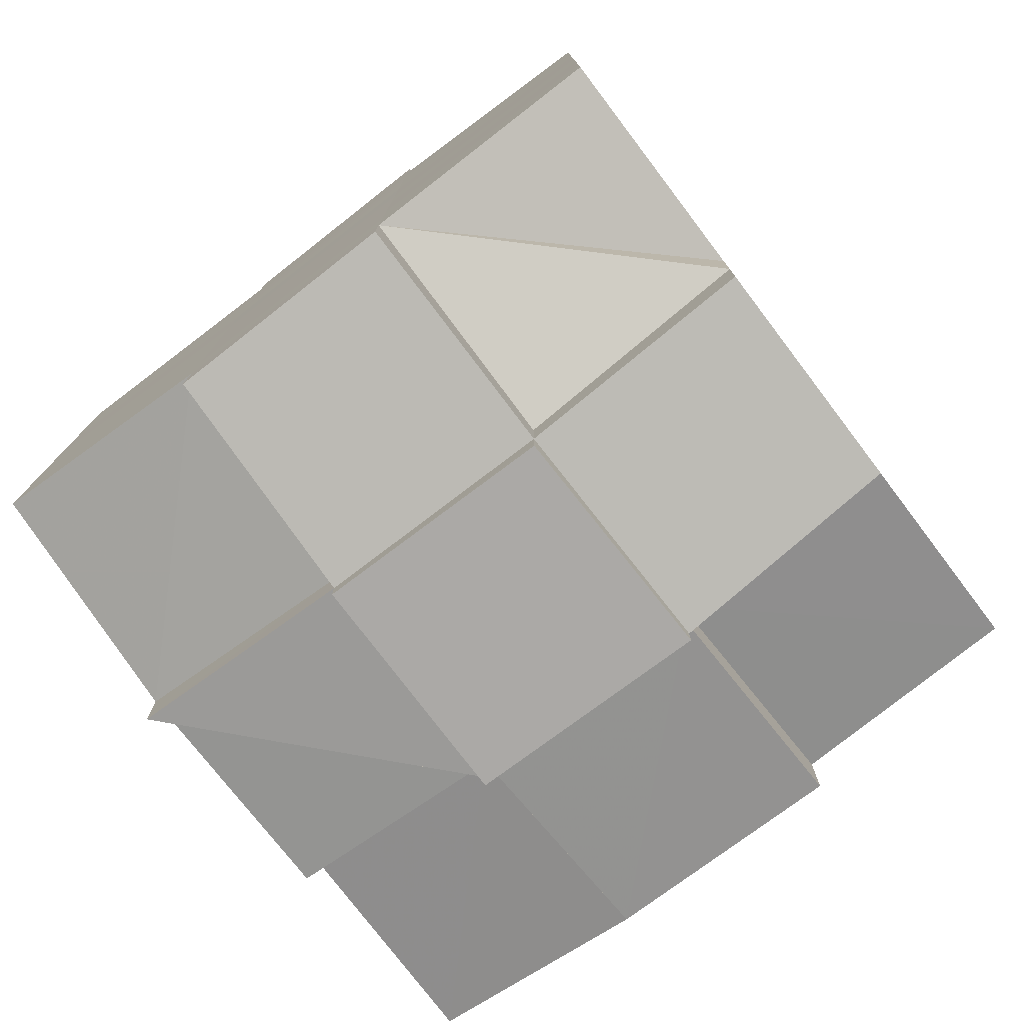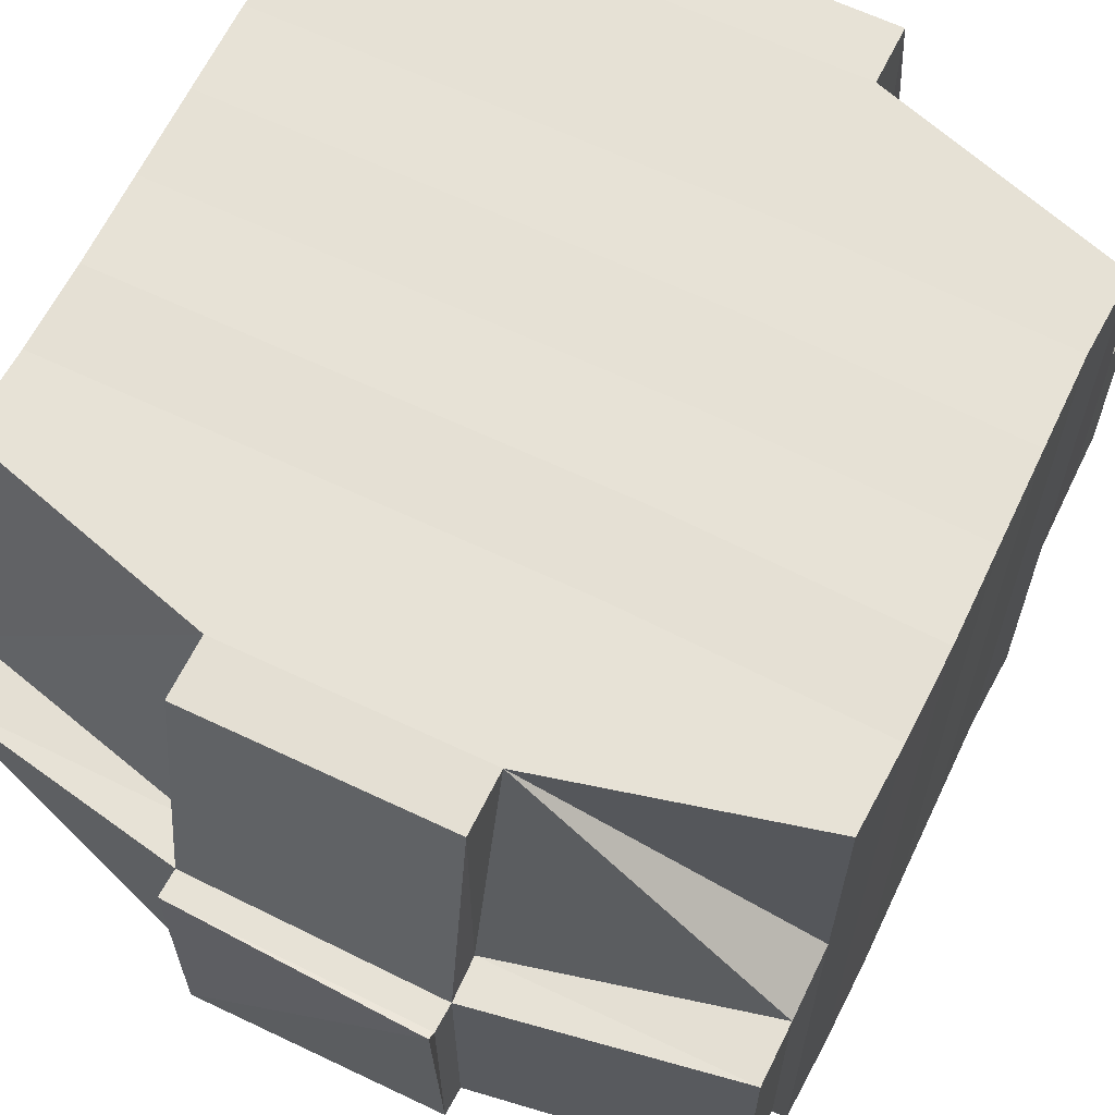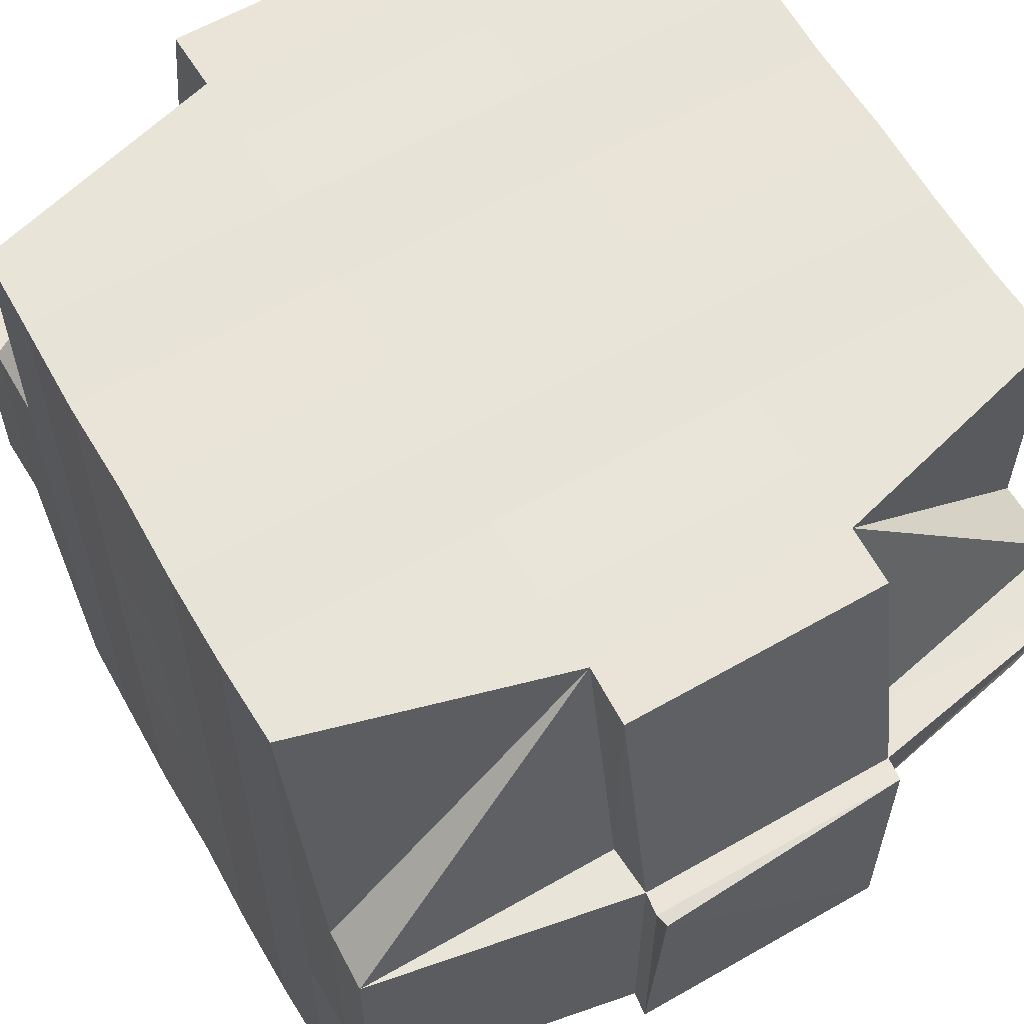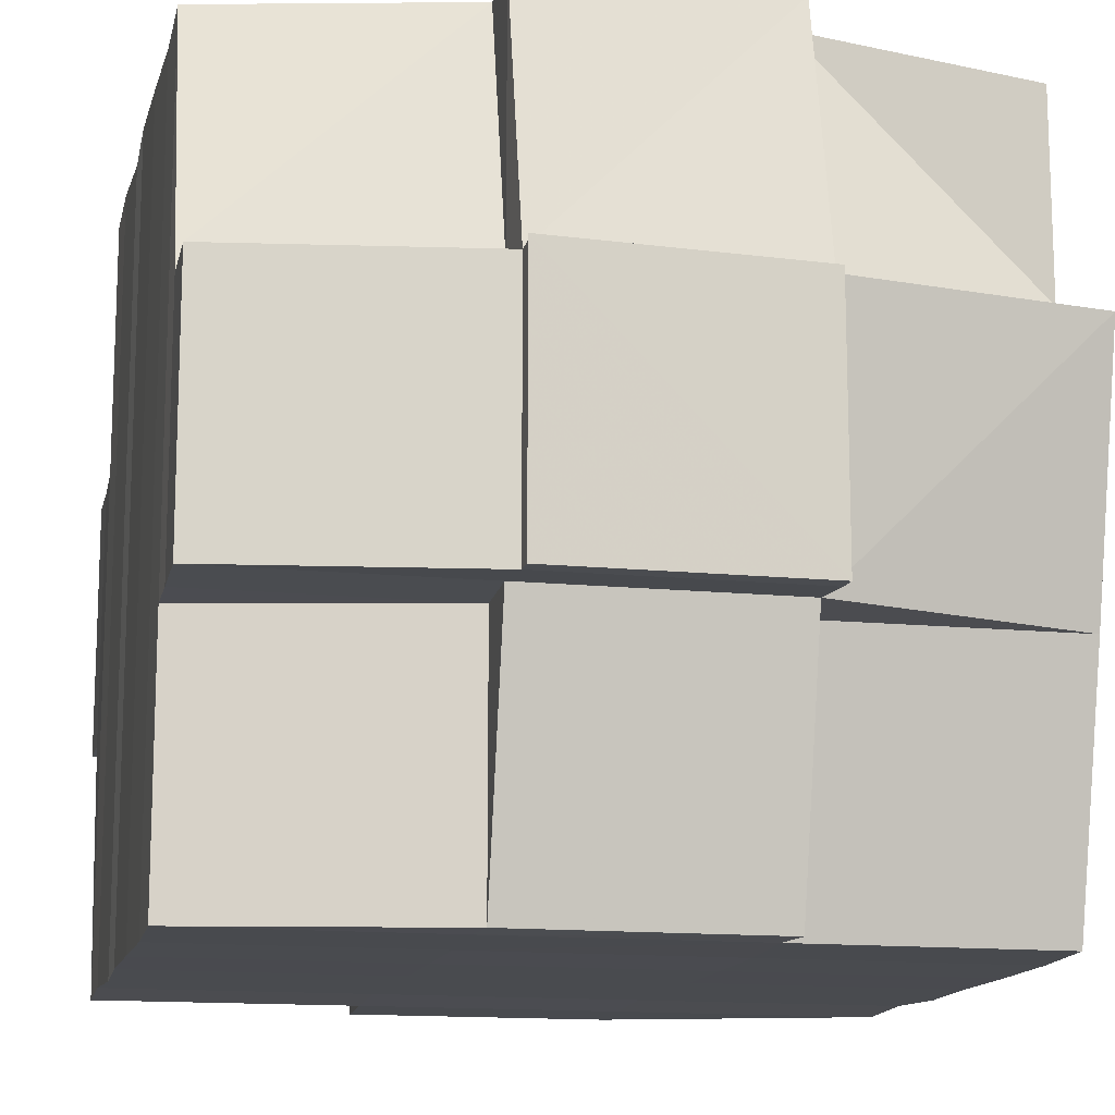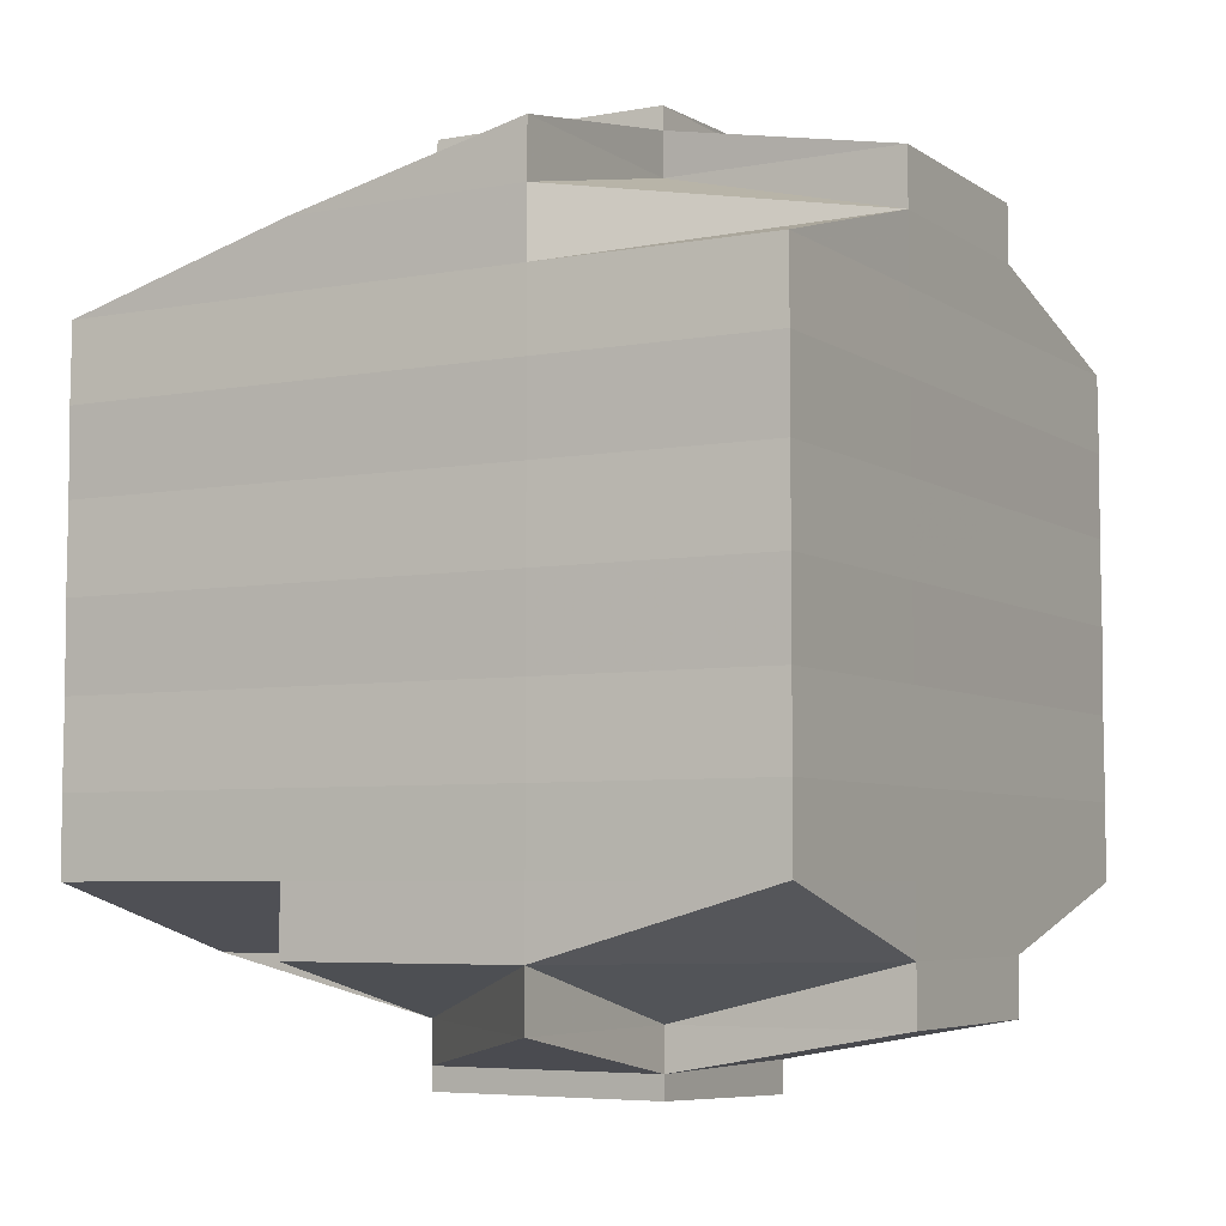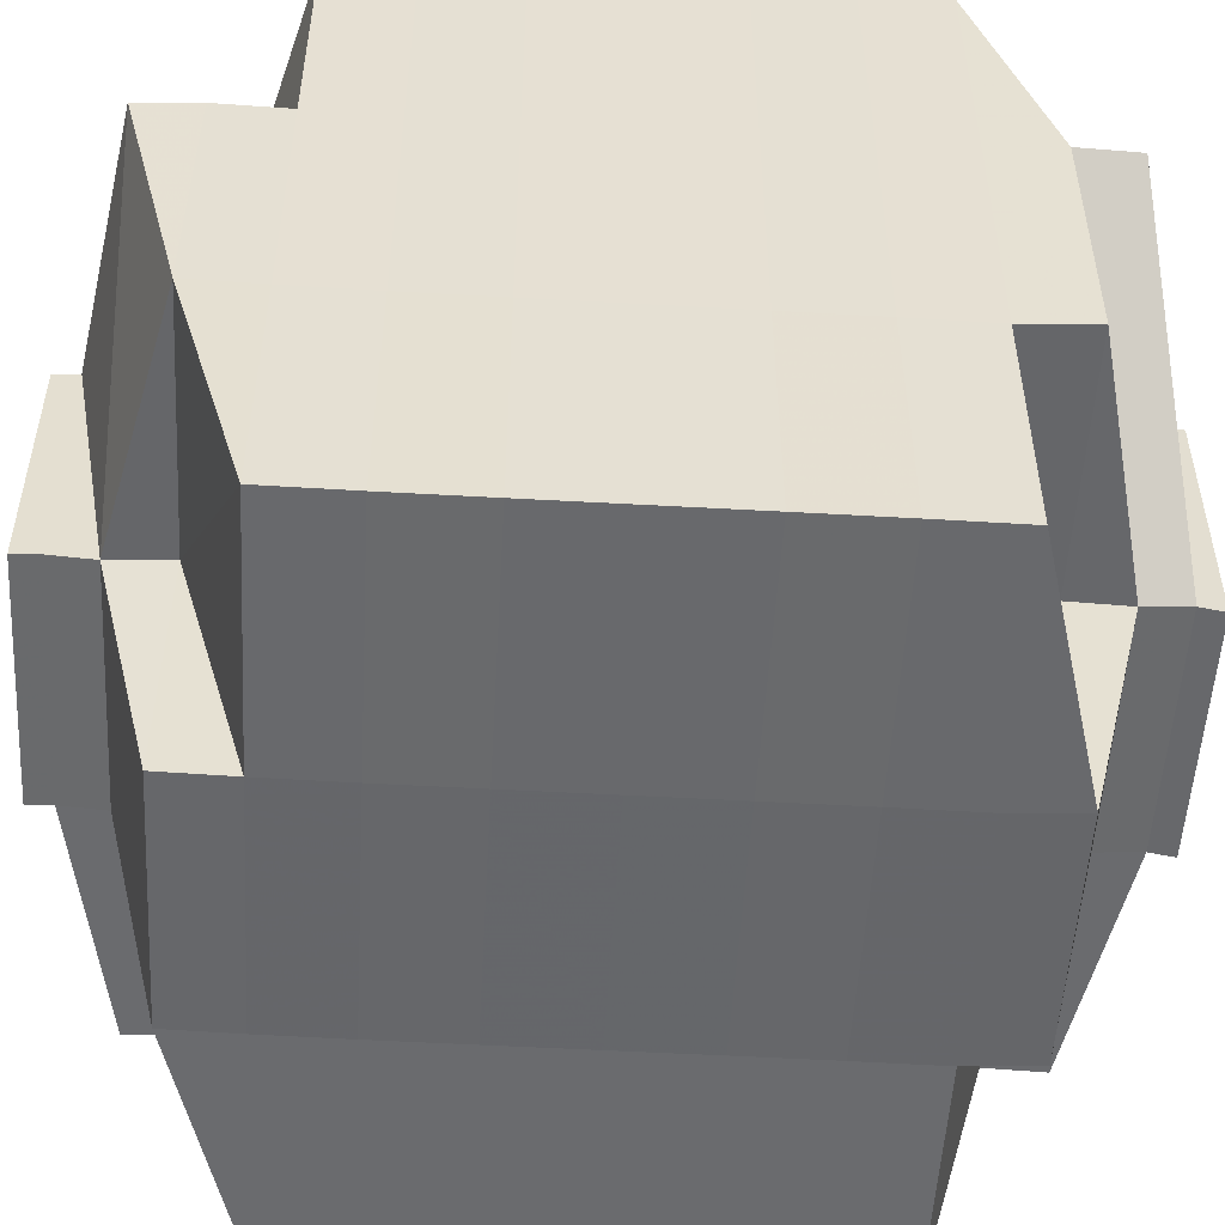
<metadata>
{"format":"obj","ext":"obj","renderer":"f3d","projection":"perspective","resolution":1024,"background":"white","views":[{"elev":-77.2,"azim":-142.5,"up":"+Z"},{"elev":64.1,"azim":-153.6,"up":"+Y"},{"elev":60.6,"azim":-30.0,"up":"+Y"},{"elev":-14.1,"azim":-12.8,"up":"+Y"},{"elev":-5.7,"azim":119.0,"up":"+Z"},{"elev":-52.7,"azim":86.7,"up":"+Y"}]}
</metadata>
<code>
o 5017
v 2169 1861 13.57
v 2169 1861 13.57
v 2169 1861 13.57
v 2169 1861 13.57
v 2169 1861 13.57
v 2169 1861 13.57
v 2169 1861 13.57
v 2169 1861 13.57
v 2169 1861 13.57
v 2169 1861 13.56
v 2169 1861 13.57
v 2169 1861 13.57
v 2169 1861 13.56
v 2169 1861 13.56
v 2169 1861 13.56
v 2169 1861 13.56
v 2169 1861 13.57
v 2169 1861 13.56
v 2169 1861 13.56
v 2169 1861 13.56
v 2169 1861 13.57
v 2169 1861 13.57
v 2169 1861 13.56
v 2169 1861 13.56
v 2169 1861 13.56
v 2169 1861 13.56
v 2169 1861 13.56
v 2169 1861 13.56
v 2169 1861 13.56
v 2169 1861 13.57
v 2169 1861 13.56
v 2169 1861 13.56
v 2169 1861 13.56
v 2169 1861 13.56
v 2169 1861 13.56
v 2169 1861 13.56
v 2169 1861 13.56
v 2169 1861 13.56
v 2169 1861 13.56
v 2169 1861 13.56
v 2169 1861 13.56
v 2169 1861 13.56
v 2169 1861 13.56
v 2169 1861 13.56
v 2169 1861 13.56
v 2169 1861 13.56
v 2169 1861 13.57
v 2169 1861 13.56
v 2169 1861 13.56
v 2169 1861 13.57
v 2169 1861 13.57
v 2169 1861 13.57
v 2169 1861 13.56
v 2169 1861 13.56
v 2169 1861 13.57
v 2169 1861 13.57
v 2169 1861 13.57
v 2169 1861 13.56
v 2169 1861 13.57
v 2169 1861 13.56
v 2169 1861 13.57
v 2169 1861 13.57
v 2169 1861 13.56
v 2169 1861 13.56
v 2169 1861 13.56
v 2169 1861 13.56
v 2169 1861 13.56
v 2169 1861 13.56
v 2169 1861 13.56
v 2169 1861 13.56
v 2169 1861 13.56
v 2169 1861 13.56
v 2169 1861 13.56
v 2169 1861 13.56
v 2169 1861 13.56
v 2169 1861 13.56
v 2169 1861 13.55
v 2169 1861 13.55
v 2169 1861 13.55
v 2169 1861 13.55
v 2169 1861 13.56
v 2169 1861 13.55
v 2169 1861 13.55
v 2169 1861 13.55
v 2169 1861 13.55
v 2169 1861 13.55
v 2169 1861 13.56
v 2169 1861 13.56
v 2169 1861 13.56
v 2169 1861 13.55
v 2169 1861 13.55
v 2169 1861 13.55
v 2169 1861 13.55
v 2169 1861 13.55
v 2169 1861 13.54
v 2169 1861 13.55
v 2169 1861 13.55
v 2169 1861 13.55
v 2169 1861 13.54
v 2169 1861 13.54
v 2169 1861 13.54
v 2169 1861 13.54
v 2169 1861 13.54
v 2169 1861 13.54
v 2169 1861 13.55
v 2169 1861 13.54
v 2169 1861 13.54
v 2169 1861 13.54
v 2169 1861 13.54
v 2169 1861 13.54
v 2169 1861 13.54
v 2169 1861 13.54
v 2169 1861 13.54
v 2169 1861 13.53
v 2169 1861 13.54
v 2169 1861 13.53
v 2169 1861 13.53
v 2169 1861 13.54
v 2169 1861 13.54
v 2169 1861 13.53
v 2169 1861 13.53
v 2169 1861 13.53
v 2169 1861 13.53
v 2169 1861 13.53
v 2169 1861 13.53
v 2169 1861 13.53
v 2169 1861 13.54
v 2169 1861 13.53
v 2169 1861 13.53
v 2169 1861 13.53
v 2169 1861 13.53
v 2169 1861 13.53
v 2169 1861 13.53
v 2169 1861 13.53
v 2169 1861 13.53
v 2169 1861 13.53
v 2169 1861 13.54
v 2169 1861 13.53
v 2169 1861 13.53
v 2169 1861 13.53
v 2169 1861 13.53
v 2169 1861 13.53
v 2169 1861 13.53
v 2169 1861 13.53
v 2169 1861 13.53
v 2169 1861 13.53
v 2169 1861 13.53
v 2169 1861 13.53
v 2169 1861 13.53
v 2169 1861 13.53
v 2169 1861 13.53
v 2169 1861 13.53
v 2169 1861 13.53
v 2169 1861 13.53
v 2169 1861 13.53
v 2169 1861 13.53
v 2169 1861 13.53
v 2169 1861 13.53
v 2169 1861 13.53
v 2169 1861 13.53
v 2169 1861 13.53
v 2169 1861 13.53
v 2169 1861 13.53
v 2169 1861 13.53
v 2169 1861 13.53
v 2169 1861 13.53
v 2169 1861 13.53
v 2169 1861 13.53
v 2169 1861 13.53
v 2169 1861 13.53
v 2169 1861 13.53
v 2169 1861 13.53
v 2169 1861 13.53
v 2169 1861 13.53
v 2169 1861 13.54
v 2169 1861 13.54
v 2169 1861 13.54
v 2169 1861 13.54
v 2169 1861 13.54
v 2169 1861 13.54
v 2169 1861 13.54
v 2169 1861 13.53
v 2169 1861 13.54
v 2169 1861 13.53
v 2169 1861 13.53
v 2169 1861 13.53
v 2169 1861 13.53
v 2169 1861 13.53
v 2169 1861 13.53
v 2169 1861 13.53
v 2169 1861 13.53
v 2169 1861 13.53
v 2169 1861 13.53
v 2169 1861 13.54
v 2169 1861 13.53
v 2169 1861 13.54
v 2169 1861 13.54
v 2169 1861 13.54
v 2169 1861 13.54
v 2169 1861 13.54
v 2169 1861 13.54
v 2169 1861 13.53
v 2169 1861 13.53
v 2169 1861 13.53
v 2169 1861 13.53
v 2169 1861 13.53
v 2169 1861 13.53
v 2169 1861 13.53
v 2169 1861 13.53
v 2169 1861 13.54
v 2169 1861 13.54
v 2169 1861 13.54
v 2169 1861 13.54
v 2169 1861 13.54
v 2169 1861 13.55
v 2169 1861 13.55
v 2169 1861 13.55
v 2169 1861 13.55
v 2169 1861 13.54
v 2169 1861 13.55
v 2169 1861 13.55
v 2169 1861 13.55
v 2169 1861 13.55
v 2169 1861 13.55
v 2169 1861 13.55
v 2169 1861 13.55
v 2169 1861 13.54
v 2169 1861 13.55
v 2169 1861 13.54
v 2169 1861 13.54
v 2169 1861 13.55
v 2169 1861 13.56
v 2169 1861 13.55
v 2169 1861 13.55
v 2169 1861 13.55
v 2169 1861 13.56
v 2169 1861 13.56
v 2169 1861 13.55
v 2169 1861 13.56
v 2169 1861 13.56
v 2169 1861 13.56
v 2169 1861 13.55
v 2169 1861 13.56
v 2169 1861 13.56
v 2169 1861 13.56
v 2169 1861 13.56
v 2169 1861 13.56
v 2169 1861 13.56
v 2169 1861 13.56
v 2169 1861 13.56
v 2169 1861 13.56
v 2169 1861 13.56
v 2169 1861 13.56
v 2169 1861 13.56
v 2169 1861 13.55
v 2169 1861 13.55
v 2169 1861 13.55
v 2169 1861 13.56
v 2169 1861 13.55
v 2169 1861 13.56
v 2169 1861 13.56
v 2169 1861 13.56
v 2169 1861 13.56
v 2169 1861 13.56
v 2169 1861 13.56
v 2169 1861 13.56
v 2169 1861 13.55
v 2169 1861 13.55
v 2169 1861 13.55
v 2169 1861 13.55
v 2169 1861 13.55
v 2169 1861 13.55
v 2169 1861 13.54
v 2169 1861 13.55
v 2169 1861 13.55
v 2169 1861 13.54
v 2169 1861 13.54
v 2169 1861 13.54
v 2169 1861 13.54
v 2169 1861 13.54
v 2169 1861 13.54
v 2169 1861 13.54
v 2169 1861 13.54
v 2169 1861 13.54
v 2169 1861 13.53
v 2169 1861 13.54
v 2169 1861 13.54
v 2169 1861 13.54
v 2169 1861 13.53
v 2169 1861 13.53
v 2169 1861 13.53
v 2169 1861 13.53
v 2169 1861 13.53
v 2169 1861 13.53
v 2169 1861 13.53
v 2169 1861 13.53
v 2169 1861 13.53
v 2169 1861 13.53
v 2169 1861 13.57
v 2169 1861 13.57
v 2169 1861 13.57
v 2169 1861 13.57
v 2169 1861 13.57
v 2169 1861 13.57
v 2169 1861 13.57
v 2169 1861 13.56
v 2169 1861 13.56
v 2169 1861 13.57
v 2169 1861 13.56
v 2169 1861 13.56
v 2169 1861 13.56
v 2169 1861 13.56
v 2169 1861 13.56
v 2169 1861 13.56
v 2169 1861 13.56
v 2169 1861 13.56
v 2169 1861 13.56
v 2169 1861 13.56
v 2169 1861 13.56
v 2169 1861 13.55
v 2169 1861 13.55
v 2169 1861 13.55
v 2169 1861 13.55
v 2169 1861 13.56
v 2169 1861 13.55
v 2169 1861 13.55
v 2169 1861 13.55
v 2169 1861 13.55
v 2169 1861 13.55
v 2169 1861 13.55
v 2169 1861 13.54
v 2169 1861 13.55
v 2169 1861 13.55
v 2169 1861 13.54
v 2169 1861 13.54
v 2169 1861 13.54
v 2169 1861 13.54
v 2169 1861 13.54
v 2169 1861 13.54
v 2169 1861 13.54
v 2169 1861 13.54
v 2169 1861 13.53
v 2169 1861 13.53
v 2169 1861 13.54
v 2169 1861 13.53
v 2169 1861 13.53
v 2169 1861 13.53
v 2169 1861 13.53
v 2169 1861 13.54
v 2169 1861 13.53
v 2169 1861 13.53
v 2169 1861 13.53
v 2169 1861 13.53
v 2169 1861 13.53
f 1 2 3
f 4 5 2
f 6 7 3
f 8 9 6
f 9 10 11
f 11 12 7
f 13 14 12
f 15 16 14
f 17 18 4
f 18 19 20
f 21 17 22
f 23 15 24
f 25 26 24
f 24 27 28
f 29 28 30
f 31 32 30
f 23 33 15
f 33 34 27
f 35 33 23
f 36 35 23
f 37 35 38
f 39 36 40
f 41 42 39
f 36 43 44
f 45 36 46
f 45 44 47
f 48 49 45
f 50 47 51
f 52 53 50
f 54 53 55
f 52 56 57
f 53 58 56
f 59 60 52
f 61 59 62
f 63 64 53
f 64 65 66
f 67 66 68
f 69 70 58
f 71 72 70
f 69 71 73
f 74 71 75
f 76 77 71
f 77 78 79
f 80 79 71
f 71 79 81
f 79 82 81
f 81 82 42
f 79 83 82
f 78 84 83
f 85 83 79
f 82 86 87
f 88 87 89
f 83 90 82
f 90 91 86
f 82 90 92
f 83 93 90
f 94 93 83
f 84 95 93
f 93 96 90
f 96 97 91
f 90 96 98
f 93 99 96
f 95 100 99
f 101 99 93
f 100 102 103
f 99 104 96
f 96 104 105
f 99 103 104
f 106 103 99
f 104 107 97
f 103 108 104
f 108 109 107
f 104 108 110
f 103 111 108
f 112 111 103
f 111 113 108
f 112 114 115
f 116 117 114
f 108 113 118
f 113 119 109
f 113 120 119
f 121 122 116
f 123 121 124
f 125 126 120
f 127 128 113
f 128 129 130
f 131 130 113
f 132 133 125
f 134 132 135
f 136 135 137
f 133 138 139
f 138 140 141
f 142 141 143
f 144 139 142
f 125 144 142
f 145 143 146
f 122 147 144
f 147 148 149
f 150 149 151
f 152 148 153
f 154 153 155
f 156 152 157
f 157 151 158
f 159 156 160
f 161 158 162
f 163 159 164
f 165 155 166
f 167 166 168
f 169 170 165
f 170 171 172
f 173 172 174
f 175 168 176
f 175 176 177
f 178 177 179
f 178 175 180
f 181 175 178
f 181 182 175
f 182 164 175
f 183 182 181
f 184 182 183
f 184 185 182
f 186 185 187
f 185 188 189
f 190 191 188
f 192 191 193
f 194 184 183
f 195 184 194
f 183 181 196
f 196 181 178
f 194 197 198
f 199 200 196
f 201 202 194
f 202 203 204
f 205 203 206
f 207 203 208
f 209 208 210
f 211 206 212
f 213 199 214
f 215 213 216
f 217 215 218
f 219 214 216
f 220 216 218
f 216 214 221
f 218 216 222
f 216 221 222
f 222 221 223
f 221 224 225
f 222 225 226
f 214 227 221
f 227 179 224
f 221 227 228
f 214 196 227
f 229 196 214
f 196 178 227
f 227 178 230
f 231 226 232
f 231 222 233
f 218 222 231
f 234 218 231
f 235 218 234
f 234 231 236
f 236 231 237
f 238 217 234
f 236 237 239
f 240 234 236
f 240 236 239
f 241 238 240
f 242 234 240
f 15 240 239
f 243 240 244
f 239 237 245
f 246 245 247
f 237 248 245
f 245 248 67
f 249 245 250
f 249 251 5
f 245 252 251
f 248 253 252
f 254 255 248
f 255 256 257
f 233 257 248
f 248 257 258
f 257 259 258
f 258 259 260
f 261 260 262
f 262 263 264
f 265 266 263
f 259 267 266
f 257 268 259
f 223 268 257
f 256 269 268
f 268 270 259
f 259 270 80
f 270 271 267
f 268 272 270
f 228 272 268
f 269 273 272
f 272 274 270
f 270 274 85
f 274 275 271
f 272 276 274
f 230 276 272
f 273 277 276
f 276 278 274
f 274 278 94
f 278 279 275
f 276 280 278
f 180 280 276
f 277 281 280
f 280 282 278
f 278 282 101
f 282 283 279
f 280 284 282
f 281 285 284
f 286 284 280
f 284 287 282
f 282 287 106
f 287 288 283
f 287 162 288
f 284 289 287
f 289 124 287
f 164 289 284
f 164 290 289
f 291 290 292
f 290 293 294
f 295 296 293
f 297 296 298
f 299 300 301
f 300 302 303
f 299 304 305
f 306 307 308
f 309 310 307
f 311 312 308
f 313 310 312
f 314 315 316
f 317 318 315
f 319 320 35
f 320 321 322
f 92 322 35
f 35 322 33
f 322 323 33
f 33 323 324
f 323 325 34
f 322 326 323
f 98 326 322
f 321 327 326
f 326 328 323
f 323 328 242
f 328 329 325
f 326 330 328
f 105 330 326
f 327 331 330
f 330 332 328
f 328 332 235
f 332 333 329
f 330 334 332
f 110 334 330
f 331 335 334
f 334 336 332
f 332 336 220
f 336 337 333
f 334 338 336
f 335 339 338
f 118 338 334
f 340 198 337
f 338 340 336
f 336 340 219
f 338 341 340
f 211 341 338
f 341 194 340
f 340 194 229
f 342 343 344
f 345 346 343
f 347 348 349
f 350 351 352
f 352 353 354

</code>
